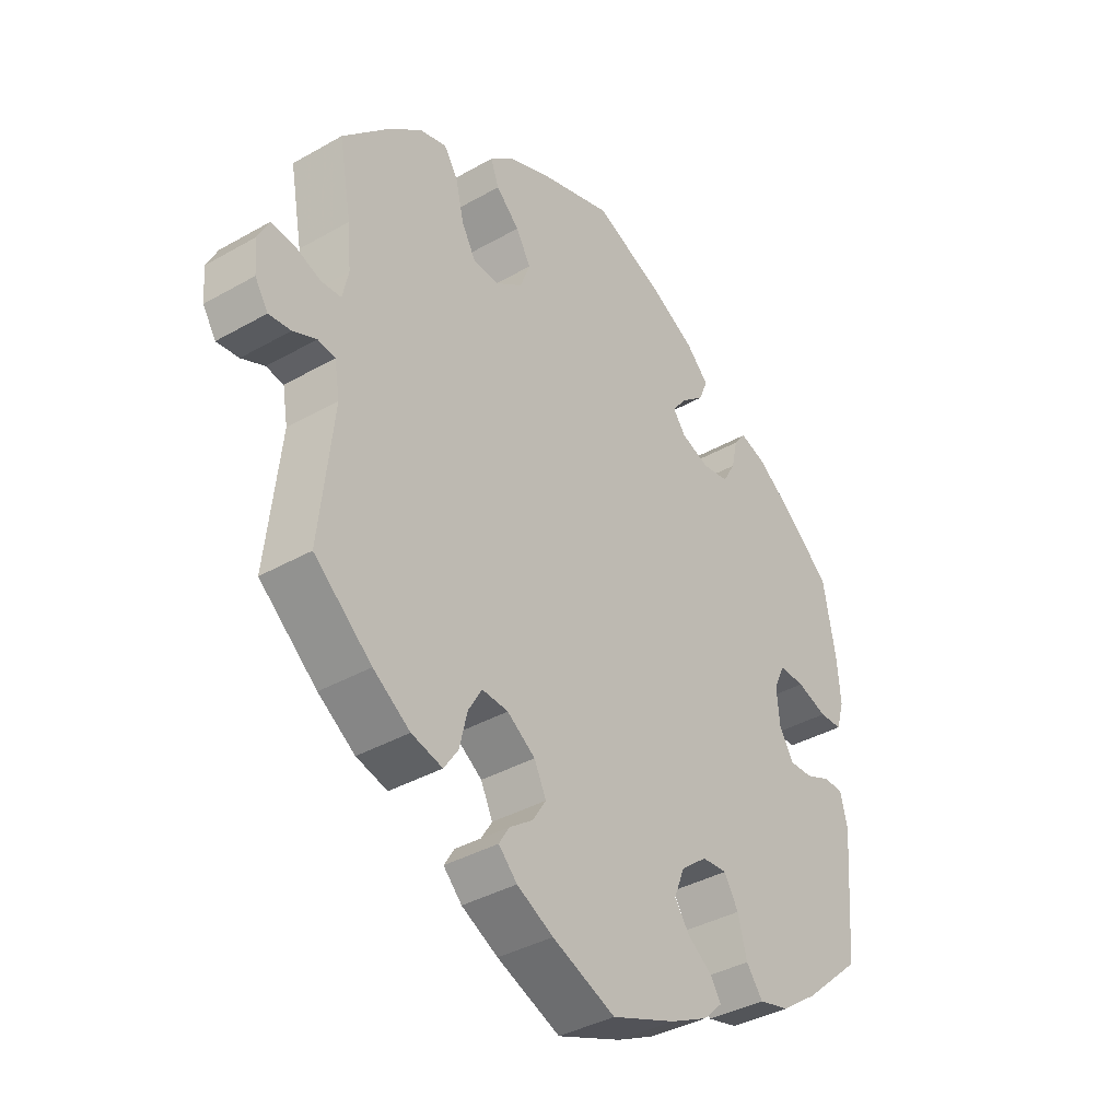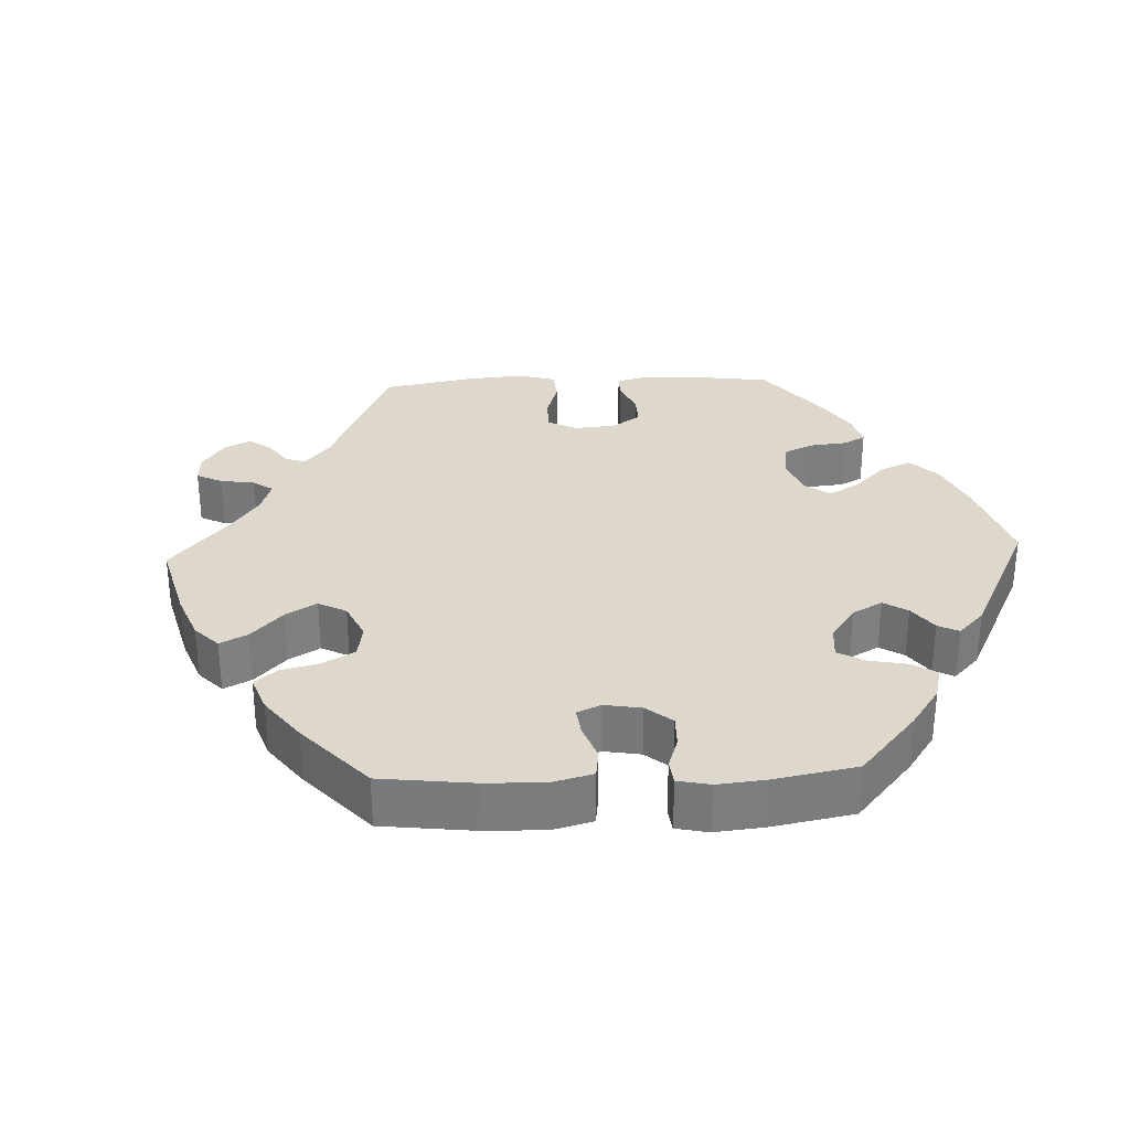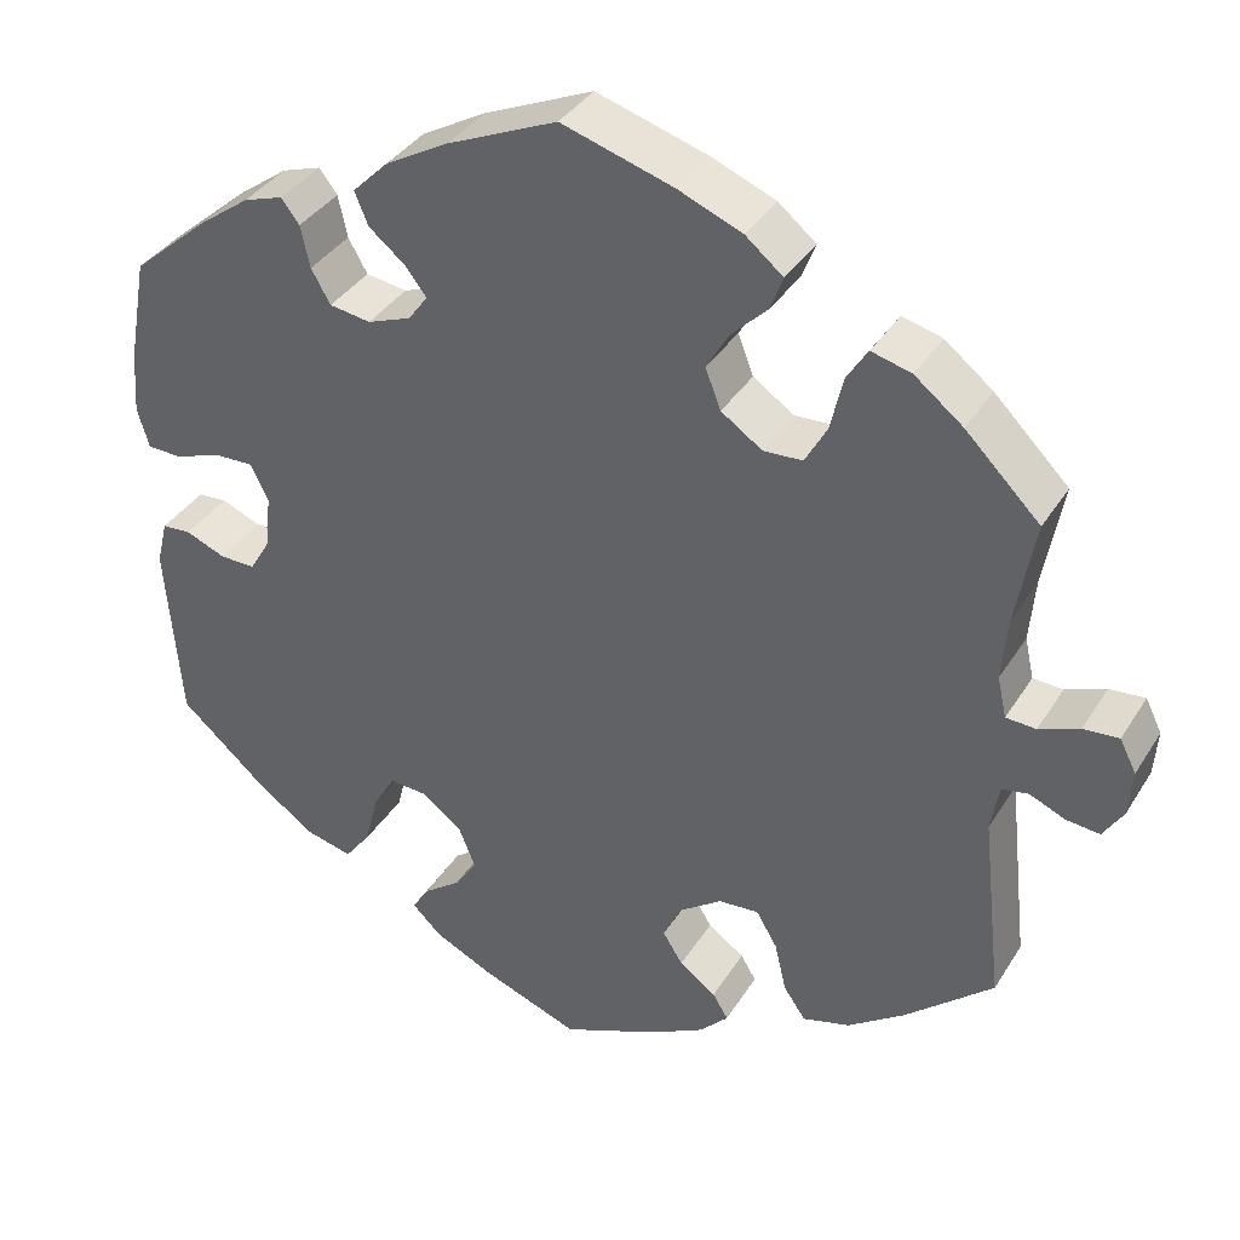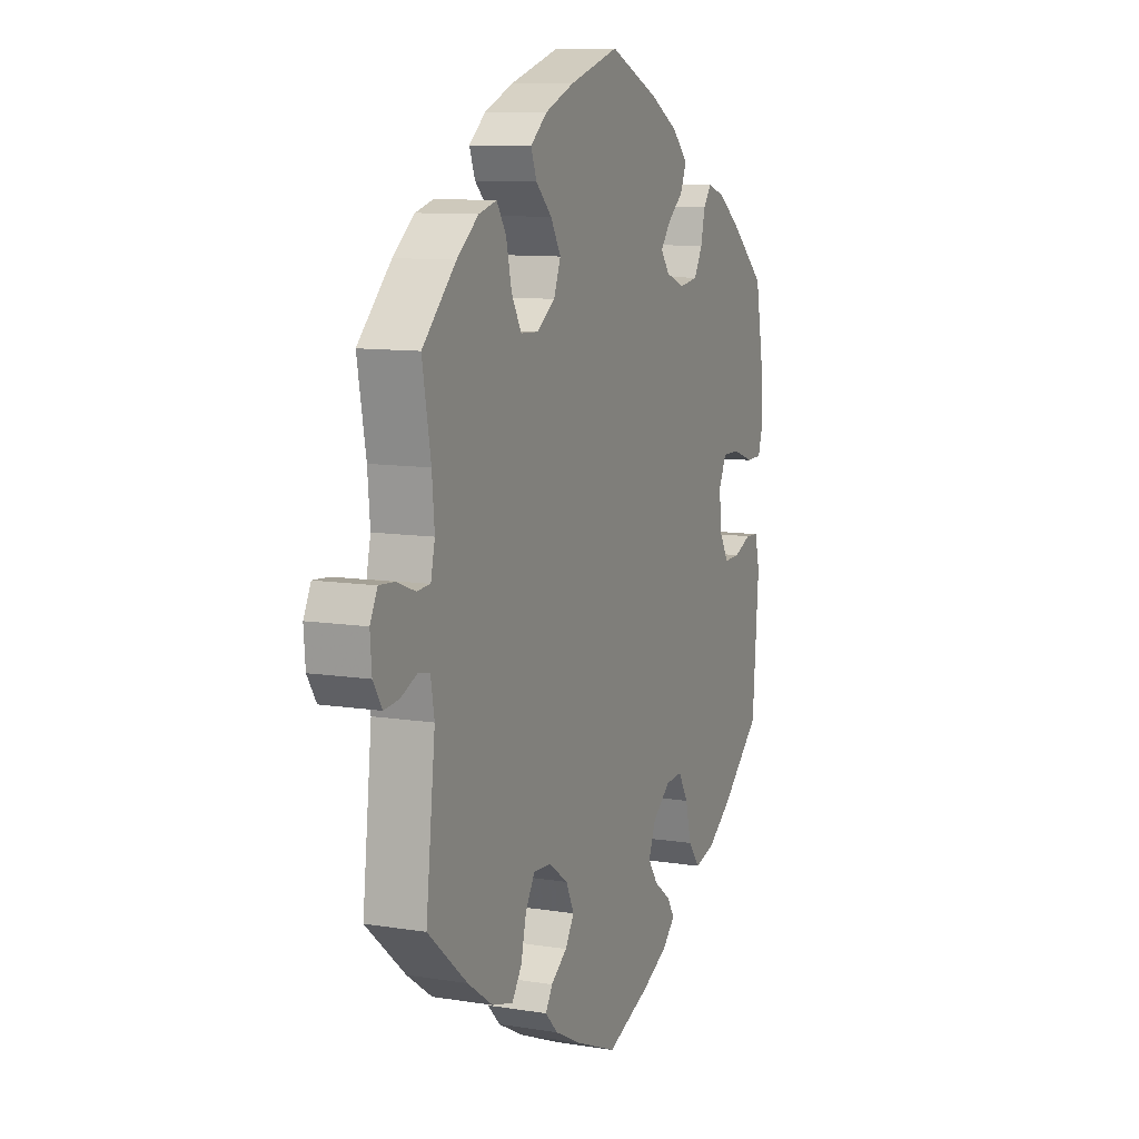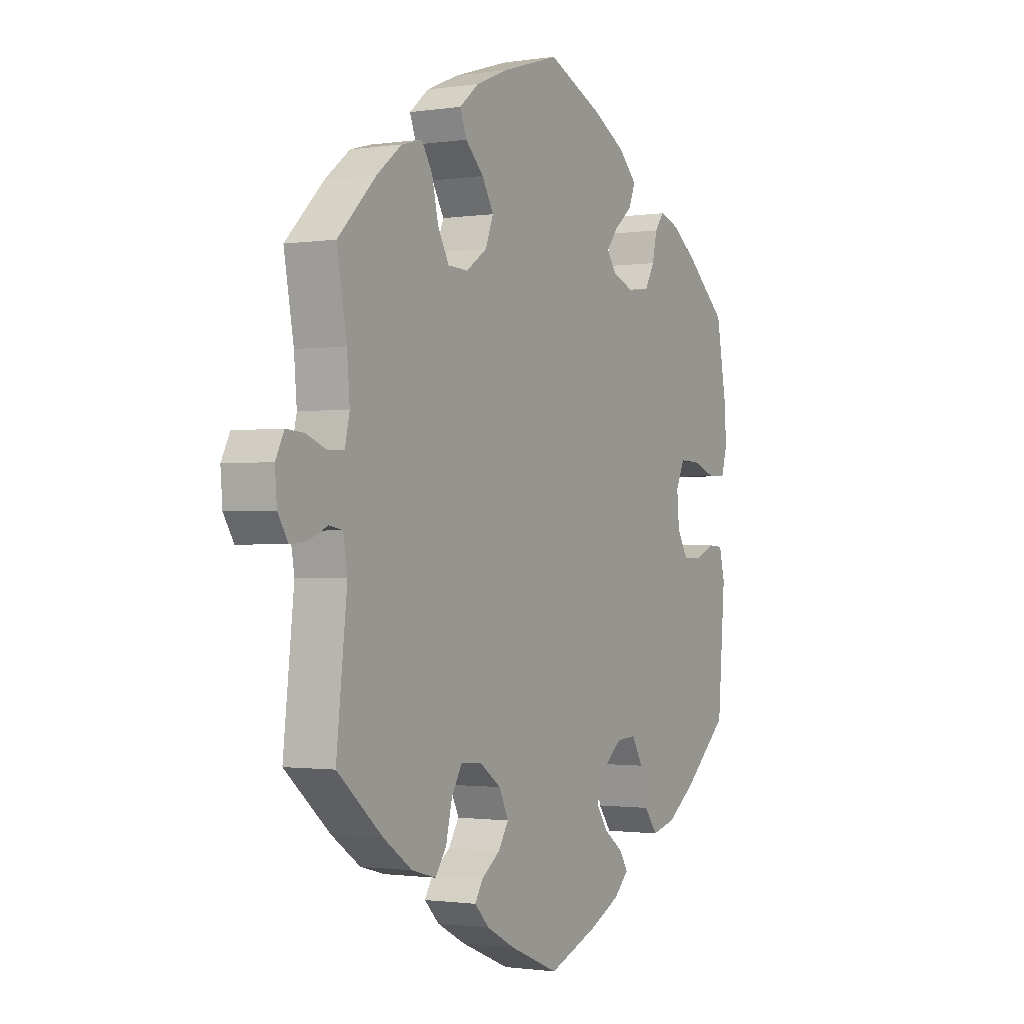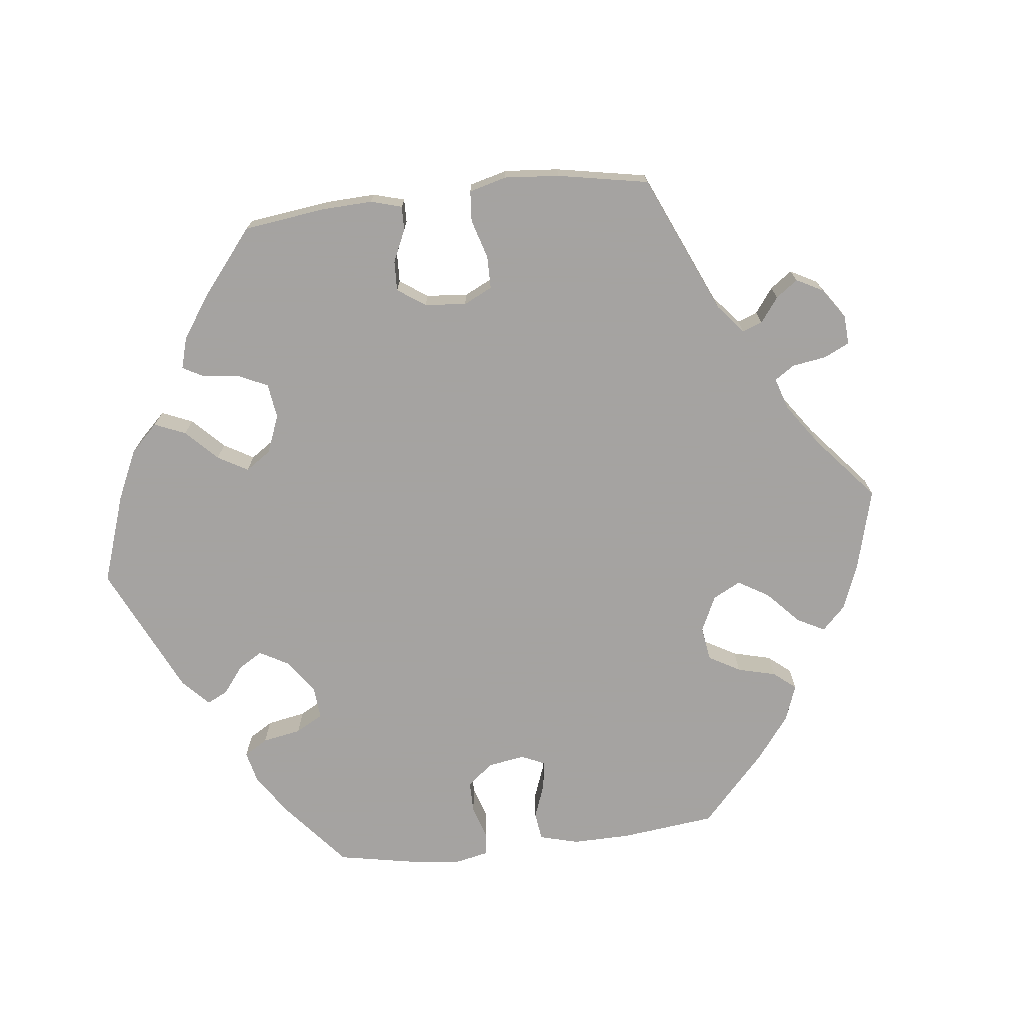
<metadata>
{"format":"obj","ext":"obj","renderer":"f3d","projection":"perspective","resolution":1024,"background":"white","views":[{"elev":-37.7,"azim":-53.9,"up":"+Z"},{"elev":31.5,"azim":27.6,"up":"+Y"},{"elev":36.6,"azim":-151.9,"up":"+Z"},{"elev":10.0,"azim":-67.5,"up":"+Z"},{"elev":-1.2,"azim":-60.8,"up":"+Z"},{"elev":-73.1,"azim":-143.4,"up":"+Y"}]}
</metadata>
<code>
v 0.521 0.07 0.173
v 0.526 0.07 0.105
v 0.513 0.07 0.061
v 0.475 0.07 0.06
v 0.424 0.07 0.078
v 0.381 0.07 0.079
v 0.362 0.07 0.039
v 0.367 0.07 -0.018
v 0.391 0.07 -0.058
v 0.43 0.07 -0.057
v 0.473 0.07 -0.039
v 0.505 0.07 -0.041
v 0.517 0.07 -0.09
v 0.501 0.07 -0.289
v 0.404 0.07 -0.375
v 0.342 0.07 -0.419
v 0.291 0.07 -0.432
v 0.263 0.07 -0.395
v 0.248 0.07 -0.337
v 0.224 0.07 -0.296
v 0.182 0.07 -0.299
v 0.138 0.07 -0.334
v 0.12 0.07 -0.379
v 0.145 0.07 -0.415
v 0.186 0.07 -0.445
v 0.204 0.07 -0.474
v 0.172 0.07 -0.505
v 0.109 0.07 -0.536
v 0 0.07 -0.578
v -0.106 0.07 -0.534
v -0.167 0.07 -0.502
v -0.198 0.07 -0.47
v -0.181 0.07 -0.442
v -0.141 0.07 -0.413
v -0.119 0.07 -0.378
v -0.139 0.07 -0.336
v -0.186 0.07 -0.303
v -0.23 0.07 -0.3
v -0.253 0.07 -0.339
v -0.266 0.07 -0.394
v -0.29 0.07 -0.429
v -0.342 0.07 -0.415
v -0.404 0.07 -0.372
v -0.501 0.07 -0.289
v -0.478 0.07 -0.081
v -0.487 0.07 -0.029
v -0.516 0.07 -0.024
v -0.555 0.07 -0.041
v -0.592 0.07 -0.045
v -0.614 0.07 -0.01
v -0.618 0.07 0.041
v -0.6 0.07 0.077
v -0.561 0.07 0.074
v -0.517 0.07 0.057
v -0.484 0.07 0.059
v -0.474 0.07 0.104
v -0.48 0.07 0.173
v -0.501 0.07 0.288
v -0.419 0.07 0.37
v -0.366 0.07 0.412
v -0.322 0.07 0.424
v -0.299 0.07 0.388
v -0.285 0.07 0.328
v -0.261 0.07 0.285
v -0.218 0.07 0.283
v -0.173 0.07 0.314
v -0.156 0.07 0.358
v -0.181 0.07 0.401
v -0.22 0.07 0.439
v -0.234 0.07 0.476
v -0.193 0.07 0.51
v -0.123 0.07 0.539
v 0 0.07 0.577
v 0.12 0.07 0.525
v 0.19 0.07 0.486
v 0.229 0.07 0.447
v 0.214 0.07 0.411
v 0.175 0.07 0.379
v 0.151 0.07 0.348
v 0.172 0.07 0.319
v 0.22 0.07 0.301
v 0.265 0.07 0.308
v 0.286 0.07 0.345
v 0.296 0.07 0.391
v 0.316 0.07 0.417
v 0.359 0.07 0.403
v 0.414 0.07 0.363
v 0.5 0.07 0.289
v 0.521 0 0.173
v 0.526 0 0.105
v 0.513 0 0.061
v 0.475 0 0.06
v 0.424 0 0.078
v 0.381 0 0.079
v 0.362 0 0.039
v 0.367 0 -0.018
v 0.391 0 -0.058
v 0.43 0 -0.057
v 0.473 0 -0.039
v 0.505 0 -0.041
v 0.517 0 -0.09
v 0.501 0 -0.289
v 0.404 0 -0.375
v 0.342 0 -0.419
v 0.291 0 -0.432
v 0.263 0 -0.395
v 0.248 0 -0.337
v 0.224 0 -0.296
v 0.182 0 -0.299
v 0.138 0 -0.334
v 0.12 0 -0.379
v 0.145 0 -0.415
v 0.186 0 -0.445
v 0.204 0 -0.474
v 0.172 0 -0.505
v 0.109 0 -0.536
v 0 0 -0.578
v -0.106 0 -0.534
v -0.167 0 -0.502
v -0.198 0 -0.47
v -0.181 0 -0.442
v -0.141 0 -0.413
v -0.119 0 -0.378
v -0.139 0 -0.336
v -0.186 0 -0.303
v -0.23 0 -0.3
v -0.253 0 -0.339
v -0.266 0 -0.394
v -0.29 0 -0.429
v -0.342 0 -0.415
v -0.404 0 -0.372
v -0.501 0 -0.289
v -0.478 0 -0.081
v -0.487 0 -0.029
v -0.516 0 -0.024
v -0.555 0 -0.041
v -0.592 0 -0.045
v -0.614 0 -0.01
v -0.618 0 0.041
v -0.6 0 0.077
v -0.561 0 0.074
v -0.517 0 0.057
v -0.484 0 0.059
v -0.474 0 0.104
v -0.48 0 0.173
v -0.501 0 0.288
v -0.419 0 0.37
v -0.366 0 0.412
v -0.322 0 0.424
v -0.299 0 0.388
v -0.285 0 0.328
v -0.261 0 0.285
v -0.218 0 0.283
v -0.173 0 0.314
v -0.156 0 0.358
v -0.181 0 0.401
v -0.22 0 0.439
v -0.234 0 0.476
v -0.193 0 0.51
v -0.123 0 0.539
v 0 0 0.577
v 0.12 0 0.525
v 0.19 0 0.486
v 0.229 0 0.447
v 0.214 0 0.411
v 0.175 0 0.379
v 0.151 0 0.348
v 0.172 0 0.319
v 0.22 0 0.301
v 0.265 0 0.308
v 0.286 0 0.345
v 0.296 0 0.391
v 0.316 0 0.417
v 0.359 0 0.403
v 0.414 0 0.363
v 0.5 0 0.289
f 83 84 85 86
f 82 83 86 87
f 75 76 77 78
f 75 78 79
f 74 75 79
f 73 74 79
f 72 73 79
f 71 72 79 80
f 68 69 70 71
f 67 68 71 80
f 60 61 62 63
f 60 63 64
f 57 58 59 60
f 56 57 60 64
f 55 56 64 65
f 51 52 53 54
f 51 54 55
f 50 51 55
f 47 48 49 50
f 47 50 55
f 46 47 55 65
f 42 43 44 45
f 39 40 41 42
f 38 39 42 45
f 37 38 45 46
f 31 32 33 34
f 31 34 35
f 30 31 35
f 29 30 35
f 28 29 35 36
f 24 25 26 27
f 23 24 27 28
f 16 17 18 19
f 16 19 20
f 15 16 20
f 14 15 20
f 13 14 20
f 10 11 12 13
f 9 10 13 20
f 8 9 20 21
f 2 3 4 5
f 2 5 6
f 1 2 6
f 82 87 88 1
f 66 67 80 81
f 46 65 66 81
f 36 37 46 81
f 23 28 36
f 22 23 36 81
f 7 8 21 22
f 6 7 22 81
f 1 6 81 82
f 174 173 172 171
f 175 174 171 170
f 166 165 164 163
f 167 166 163
f 167 163 162
f 167 162 161
f 167 161 160
f 168 167 160 159
f 159 158 157 156
f 168 159 156 155
f 151 150 149 148
f 152 151 148
f 148 147 146 145
f 152 148 145 144
f 153 152 144 143
f 142 141 140 139
f 143 142 139
f 143 139 138
f 138 137 136 135
f 143 138 135
f 153 143 135 134
f 133 132 131 130
f 130 129 128 127
f 133 130 127 126
f 134 133 126 125
f 122 121 120 119
f 123 122 119
f 123 119 118
f 123 118 117
f 124 123 117 116
f 115 114 113 112
f 116 115 112 111
f 107 106 105 104
f 108 107 104
f 108 104 103
f 108 103 102
f 108 102 101
f 101 100 99 98
f 108 101 98 97
f 109 108 97 96
f 93 92 91 90
f 94 93 90
f 94 90 89
f 89 176 175 170
f 169 168 155 154
f 169 154 153 134
f 169 134 125 124
f 124 116 111
f 169 124 111 110
f 110 109 96 95
f 169 110 95 94
f 170 169 94 89
f 1 89 90 2
f 2 90 91 3
f 3 91 92 4
f 4 92 93 5
f 5 93 94 6
f 6 94 95 7
f 7 95 96 8
f 8 96 97 9
f 9 97 98 10
f 10 98 99 11
f 11 99 100 12
f 12 100 101 13
f 13 101 102 14
f 14 102 103 15
f 15 103 104 16
f 16 104 105 17
f 17 105 106 18
f 18 106 107 19
f 19 107 108 20
f 20 108 109 21
f 21 109 110 22
f 22 110 111 23
f 23 111 112 24
f 24 112 113 25
f 25 113 114 26
f 26 114 115 27
f 27 115 116 28
f 28 116 117 29
f 29 117 118 30
f 30 118 119 31
f 31 119 120 32
f 32 120 121 33
f 33 121 122 34
f 34 122 123 35
f 35 123 124 36
f 36 124 125 37
f 37 125 126 38
f 38 126 127 39
f 39 127 128 40
f 40 128 129 41
f 41 129 130 42
f 42 130 131 43
f 43 131 132 44
f 44 132 133 45
f 45 133 134 46
f 46 134 135 47
f 47 135 136 48
f 48 136 137 49
f 49 137 138 50
f 50 138 139 51
f 51 139 140 52
f 52 140 141 53
f 53 141 142 54
f 54 142 143 55
f 55 143 144 56
f 56 144 145 57
f 57 145 146 58
f 58 146 147 59
f 59 147 148 60
f 60 148 149 61
f 61 149 150 62
f 62 150 151 63
f 63 151 152 64
f 64 152 153 65
f 65 153 154 66
f 66 154 155 67
f 67 155 156 68
f 68 156 157 69
f 69 157 158 70
f 70 158 159 71
f 71 159 160 72
f 72 160 161 73
f 73 161 162 74
f 74 162 163 75
f 75 163 164 76
f 76 164 165 77
f 77 165 166 78
f 78 166 167 79
f 79 167 168 80
f 80 168 169 81
f 81 169 170 82
f 82 170 171 83
f 83 171 172 84
f 84 172 173 85
f 85 173 174 86
f 86 174 175 87
f 87 175 176 88
f 88 176 89 1

</code>
